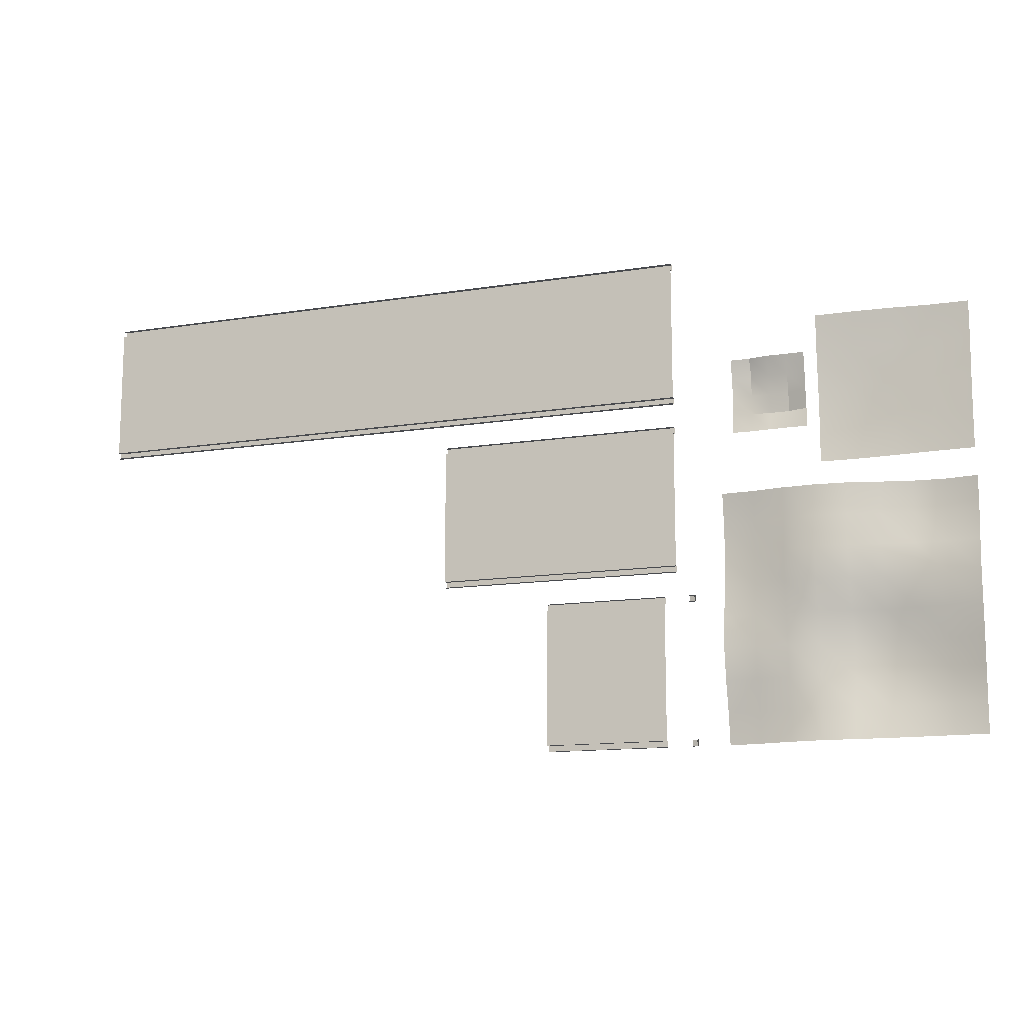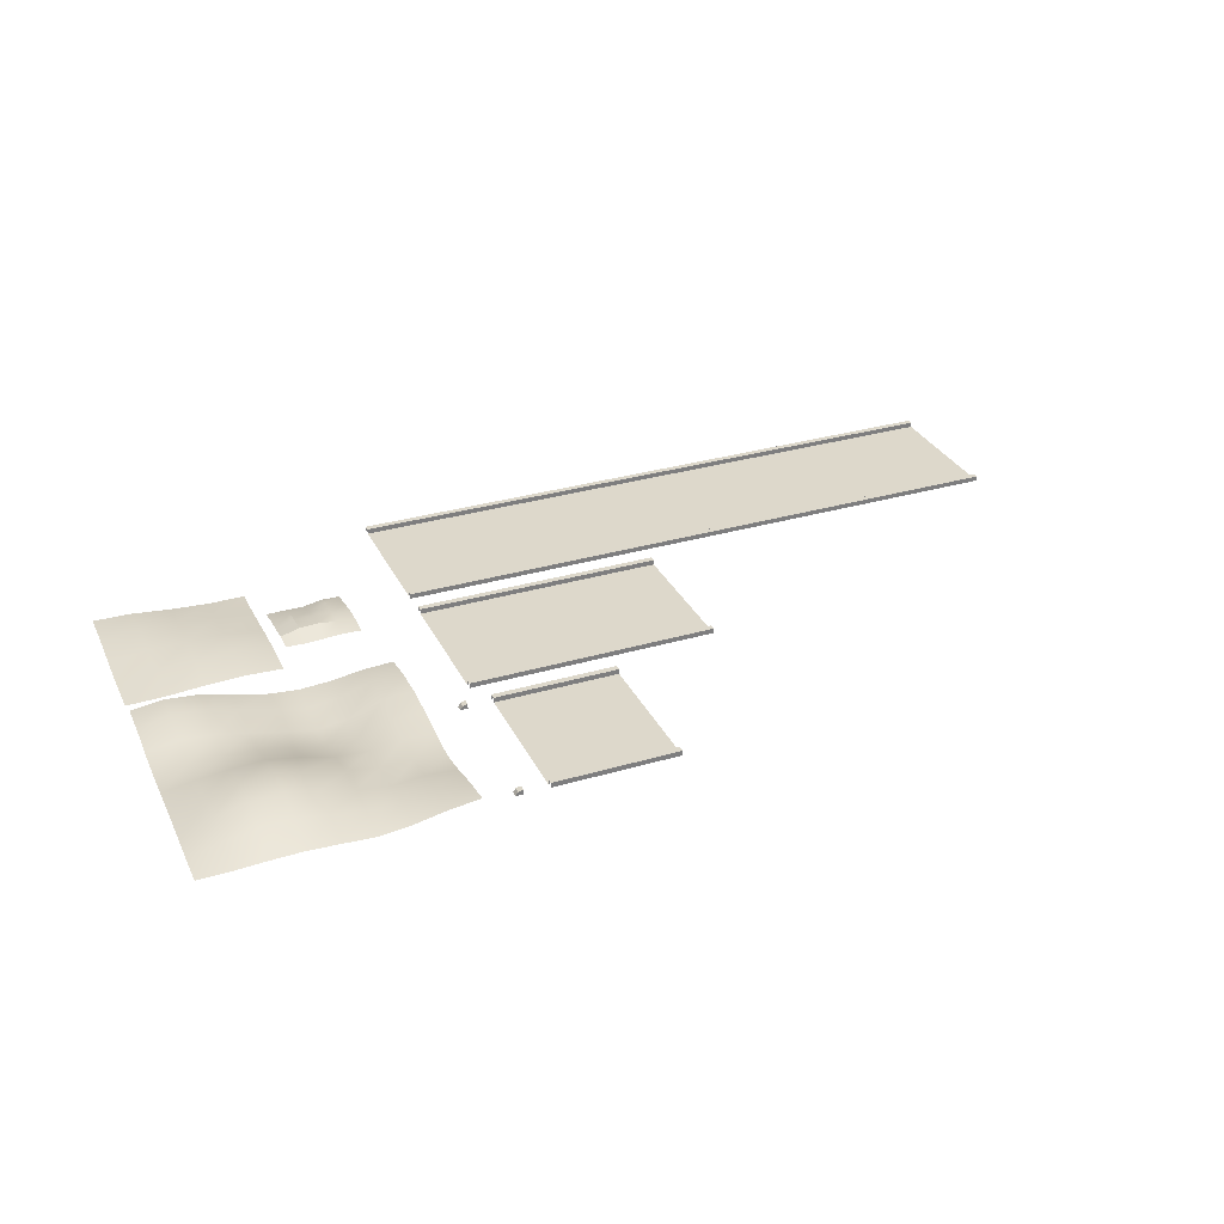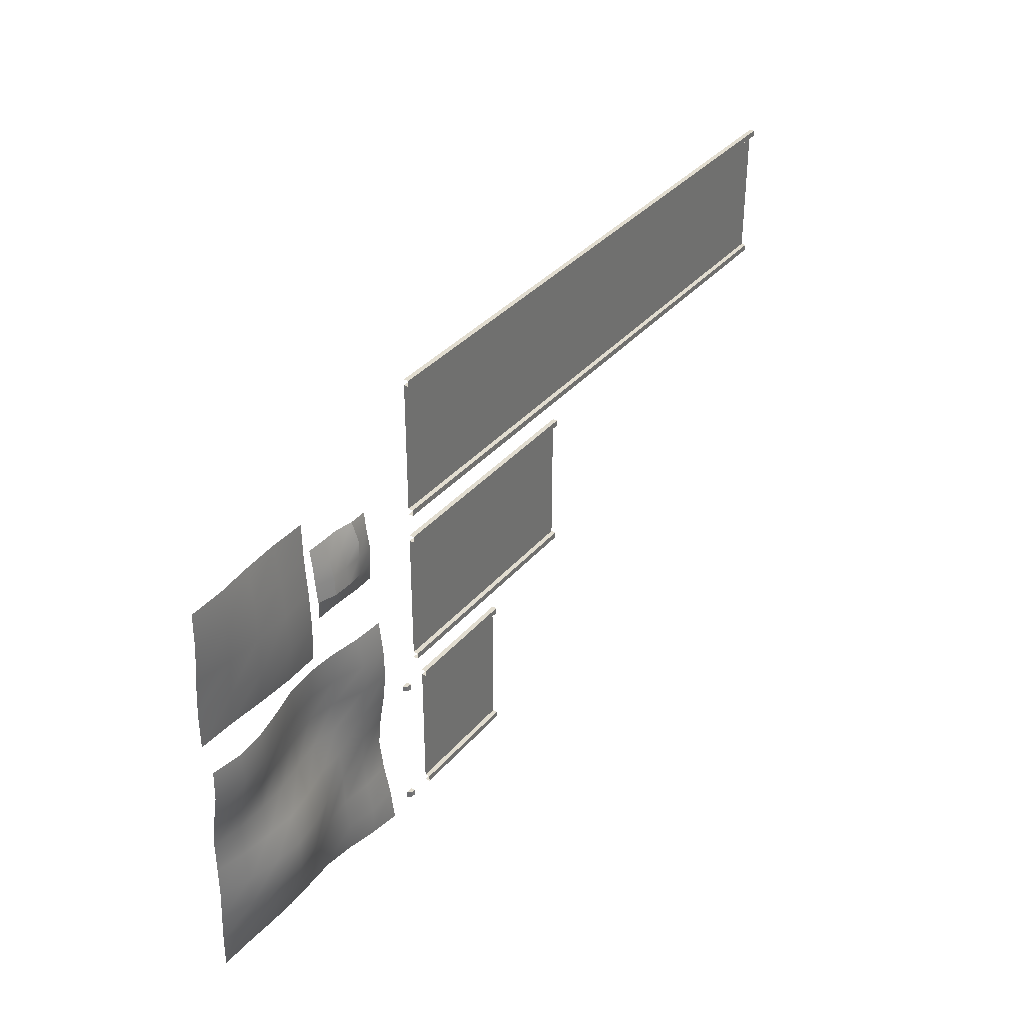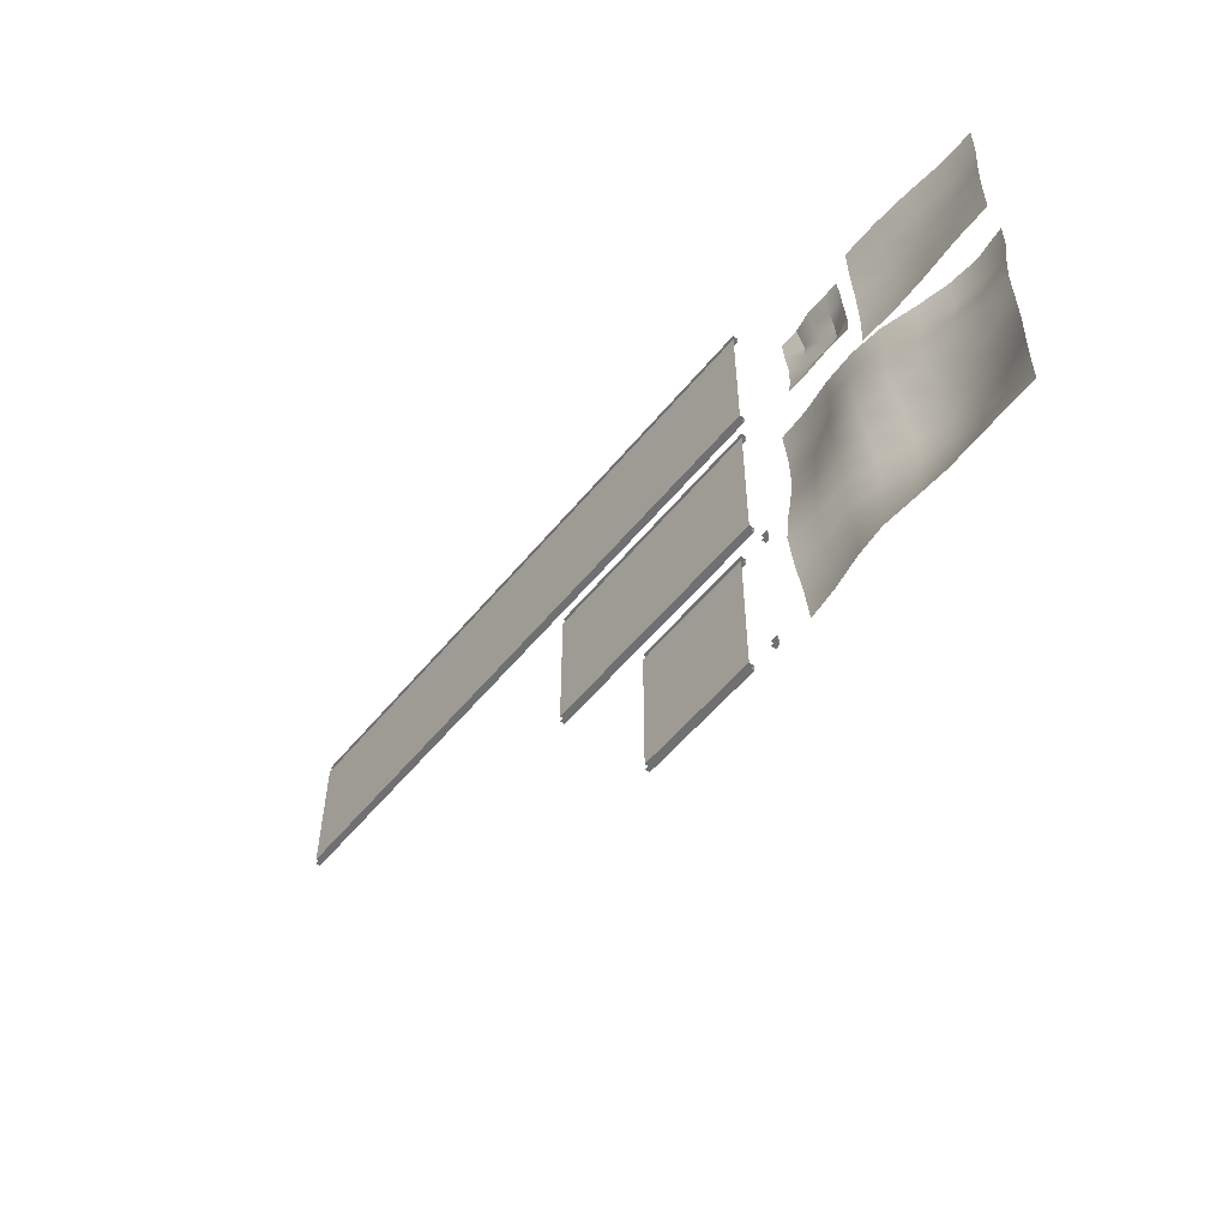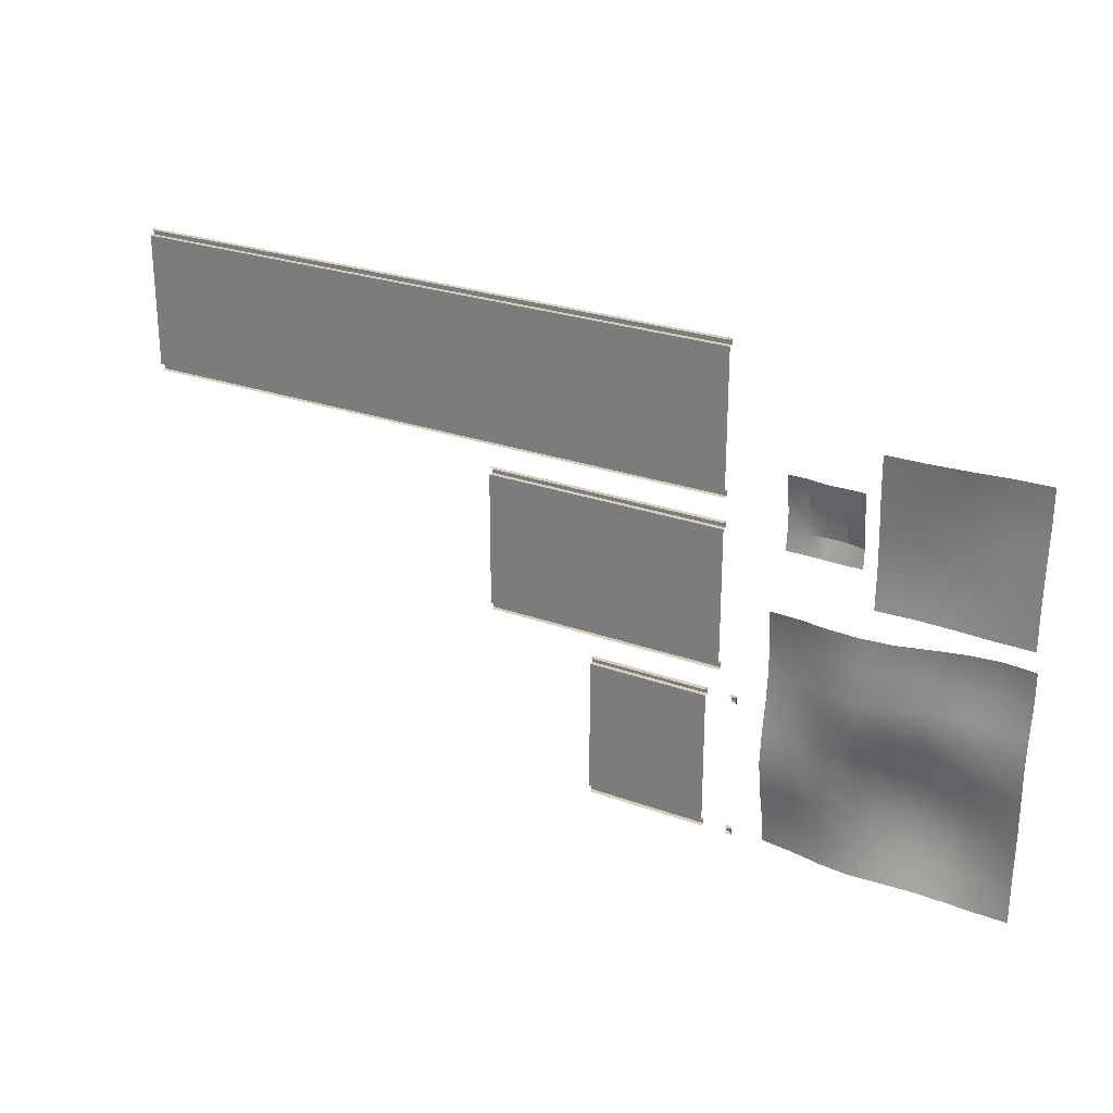
<metadata>
{"format":"obj","ext":"obj","renderer":"f3d","projection":"perspective","resolution":1024,"background":"white","views":[{"elev":-12.9,"azim":20.5,"up":"+Z"},{"elev":31.3,"azim":157.2,"up":"+Y"},{"elev":35.3,"azim":124.3,"up":"+Z"},{"elev":-54.9,"azim":51.5,"up":"+Z"},{"elev":25.3,"azim":30.5,"up":"+Z"}]}
</metadata>
<code>
o Plane
v -6.5 0 6.75
v -1.5 0 6.75
v -6.5 0 1.25
v -1.5 0 1.25
v -6.5 0 7
v -1.5 0 7
v -6.5 0 1
v -1.5 0 1
v -6.5 0.2 6.75
v -1.5 0.2 6.75
v -1.5 0.2 1.25
v -6.5 0.2 1.25
v -6.5 0.2 7
v -1.5 0.2 7
v -1.5 0.2 1
v -6.5 0.2 1
f 1 2 4 3
f 5 6 14 13
f 12 11 15 16
f 10 9 13 14
f 8 7 16 15
f 3 4 11 12
f 2 1 9 10
o Plane.001
v -11 0 13.75
v -1 0 13.75
v -11 0 8.25
v -1 0 8.25
v -11 0 14
v -1 0 14
v -11 0 8
v -1 0 8
v -11 0.2 13.75
v -1 0.2 13.75
v -1 0.2 8.25
v -11 0.2 8.25
v -11 0.2 14
v -1 0.2 14
v -1 0.2 8
v -11 0.2 8
f 17 18 20 19
f 21 22 30 29
f 28 27 31 32
f 26 25 29 30
f 24 23 32 31
f 19 20 27 28
f 18 17 25 26
o Plane.002
v -1 0 20.75
v -27 0 20.75
v -1 0 15.25
v -27 0 15.25
v -1 0 21
v -27 0 21
v -1 0 15
v -27 0 15
v -1 0.2 20.75
v -27 0.2 20.75
v -27 0.2 15.25
v -1 0.2 15.25
v -1 0.2 21
v -27 0.2 21
v -27 0.2 15
v -1 0.2 15
f 33 35 36 34
f 37 45 46 38
f 44 48 47 43
f 42 46 45 41
f 40 47 48 39
f 35 44 43 36
f 34 42 41 33
o Plane.003
v 1 -0.1053 11
v 11 0.2543 11
v 1 0.2596 1
v 11 -0.2233 1
v 1 -0.2472 6
v 6 -0.309 11
v 11 -0.09971 6
v 6 -0.1958 1
v 6 0.08366 6
v 1 0.1027 8.5
v 8.5 0.3131 11
v 11 -0.1603 3.5
v 3.5 -0.1394 1
v 1 -0.2004 3.5
v 3.5 -0.3604 11
v 11 0.01868 8.5
v 8.5 -0.1558 1
v 6 0.3448 3.5
v 6 -0.4145 8.5
v 3.5 -0.3404 6
v 8.5 0.2644 6
v 8.5 0.1318 8.5
v 3.5 -0.4906 8.5
v 3.5 -0.2065 3.5
v 8.5 0.5344 3.5
v 1 0.05961 9.75
v 9.75 0.4251 11
v 11 -0.2181 2.25
v 2.25 0.1087 1
v 1 -0.3738 4.75
v 4.75 -0.4284 11
v 11 -0.1133 7.25
v 7.25 -0.1318 1
v 6 0.16 2.25
v 6 -0.3074 7.25
v 2.25 -0.1473 6
v 7.25 0.3165 6
v 1 -0.03131 7.25
v 7.25 0.02695 11
v 11 -0.09244 4.75
v 4.75 -0.2753 1
v 1 0.08327 2.25
v 2.25 -0.1679 11
v 11 0.2238 9.75
v 9.75 -0.2118 1
v 6 0.3964 4.75
v 6 -0.2736 9.75
v 4.75 -0.2523 6
v 9.75 0.1395 6
v 8.5 0.03245 7.25
v 8.5 0.4293 9.75
v 7.25 -0.1282 8.5
v 9.75 0.2315 8.5
v 3.5 -0.4639 7.25
v 3.5 -0.3459 9.75
v 2.25 -0.007099 8.5
v 4.75 -0.6576 8.5
v 3.5 -0.04741 2.25
v 3.5 -0.2507 4.75
v 2.25 -0.09119 3.5
v 4.75 -0.03049 3.5
v 8.5 0.2777 2.25
v 8.5 0.5233 4.75
v 7.25 0.5979 3.5
v 9.75 0.272 3.5
v 9.75 0.2906 4.75
v 7.25 0.6102 4.75
v 7.25 0.3222 2.25
v 4.75 -0.01791 4.75
v 2.25 -0.2277 4.75
v 2.25 0.1638 2.25
v 4.75 -0.4869 9.75
v 2.25 0.05335 9.75
v 2.25 -0.07576 7.25
v 9.75 0.5419 9.75
v 7.25 0.09812 9.75
v 7.25 -0.05501 7.25
v 9.75 0.03764 7.25
v 4.75 -0.5494 7.25
v 4.75 -0.06589 2.25
v 9.75 0.0993 2.25
f 129 76 52 93
f 128 82 56 89
f 127 83 57 96
f 126 80 55 97
f 125 98 69 85
f 124 99 70 100
f 123 92 64 101
f 122 102 68 84
f 121 103 71 104
f 120 95 67 105
f 119 106 61 77
f 118 107 72 108
f 117 94 66 109
f 116 110 65 81
f 115 111 73 112
f 114 88 60 113
f 111 114 113 73
f 69 97 114 111
f 97 55 88 114
f 94 115 112 66
f 57 85 115 94
f 85 69 111 115
f 82 116 81 56
f 66 112 116 82
f 112 73 110 116
f 107 117 109 72
f 68 96 117 107
f 96 57 94 117
f 78 118 108 62
f 53 84 118 78
f 84 68 107 118
f 90 119 77 51
f 62 108 119 90
f 108 72 106 119
f 103 120 105 71
f 63 79 120 103
f 79 54 95 120
f 74 121 104 58
f 49 91 121 74
f 91 63 103 121
f 86 122 84 53
f 58 104 122 86
f 104 71 102 122
f 99 123 101 70
f 59 75 123 99
f 75 50 92 123
f 95 124 100 67
f 54 87 124 95
f 87 59 99 124
f 83 125 85 57
f 67 100 125 83
f 100 70 98 125
f 98 126 97 69
f 70 101 126 98
f 101 64 80 126
f 102 127 96 68
f 71 105 127 102
f 105 67 83 127
f 106 128 89 61
f 72 109 128 106
f 109 66 82 128
f 110 129 93 65
f 73 113 129 110
f 113 60 76 129
o Snow
v 5 -0.1508 18
v 11 0.1147 18
v 5 -0.01843 12
v 11 -0.1508 12
v 5 -0.01843 15
v 8 -0.05956 18
v 11 -0.05956 15
v 8 -0.01843 12
v 8 0.1646 15
v 5 -0.1221 16.5
v 9.5 0.09265 18
v 11 -0.1521 13.5
v 6.5 0.03711 12
v 5 0.03711 13.5
v 6.5 -0.1521 18
v 11 0.09265 16.5
v 9.5 -0.1221 12
v 8 0.1709 13.5
v 8 0.1403 16.5
v 6.5 0.1709 15
v 9.5 0.1403 15
v 9.5 0.252 16.5
v 6.5 0.05719 16.5
v 6.5 0.2679 13.5
v 9.5 0.05719 13.5
f 154 141 133 146
f 153 147 137 142
f 152 148 138 149
f 151 145 136 150
f 148 151 150 138
f 135 140 151 148
f 140 131 145 151
f 139 152 149 134
f 130 144 152 139
f 144 135 148 152
f 143 153 142 132
f 134 149 153 143
f 149 138 147 153
f 147 154 146 137
f 138 150 154 147
f 150 136 141 154
o Plane.004
v -0.2 0 6.75
v -0.2 0 1.25
v -0.2 0 7
v -0.2 0 1
v -0.5 0.2 6.75
v -0.5 0.2 1.25
v -0.5 0.2 7
v -0.5 0.2 1
v -0.5 0 6.75
v -0.5 0 1.25
v -0.5 0 7
v -0.5 0 1
v -0.302 0.1503 1
v -0.302 0.1503 1.25
v -0.302 0.1503 7
v -0.302 0.1503 6.75
f 168 167 162 160
f 169 170 159 161
f 160 164 156 168
f 161 165 157 169
f 155 163 159 170
f 162 167 158 166
f 156 158 167 168
f 157 155 170 169
o Plane.005
v 1.5 -0.1344 16.5
v 4.5 -0.2745 16.5
v 1.5 -0.02102 13.5
v 4.5 -0.0616 13.5
v 1.5 0.06781 15
v 3 -0.2695 16.5
v 4.5 -0.1068 15
v 3 -0.04213 13.5
v 3 0.1313 15
v 1.5 -0.06016 15.75
v 3.75 -0.2627 16.5
v 4.5 -0.01637 14.25
v 2.25 0.001672 13.5
v 1.5 0.05336 14.25
v 2.25 -0.1261 16.5
v 4.5 -0.1691 15.75
v 3.75 -0.07443 13.5
v 3 0.2313 14.25
v 3 -0.05767 15.75
v 2.25 0.138 15
v 3.75 0.1612 15
v 3.75 -0.004456 15.75
v 2.25 0.1709 15.75
v 2.25 0.153 14.25
v 3.75 0.2046 14.25
f 195 182 174 187
f 194 188 178 183
f 193 189 179 190
f 192 186 177 191
f 189 192 191 179
f 176 181 192 189
f 181 172 186 192
f 180 193 190 175
f 171 185 193 180
f 185 176 189 193
f 184 194 183 173
f 175 190 194 184
f 190 179 188 194
f 188 195 187 178
f 179 191 195 188
f 191 177 182 195

</code>
